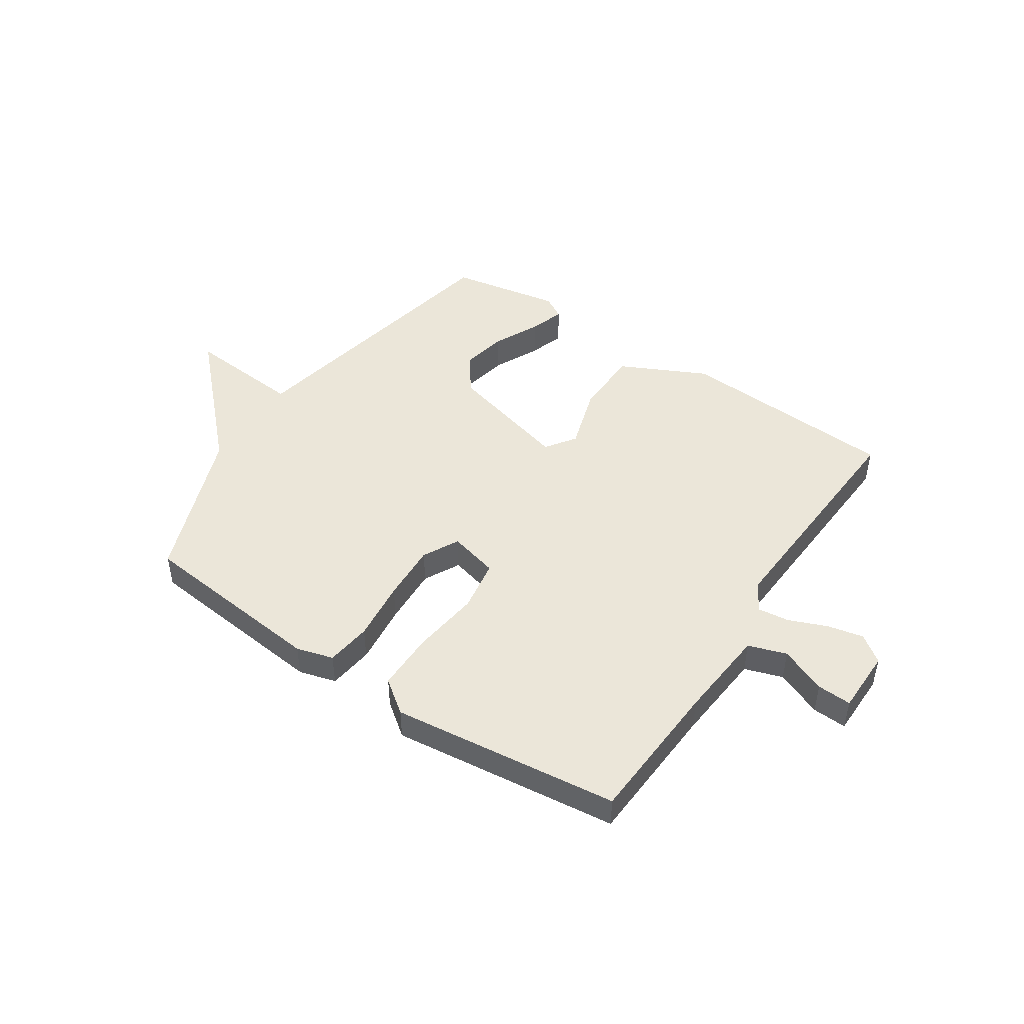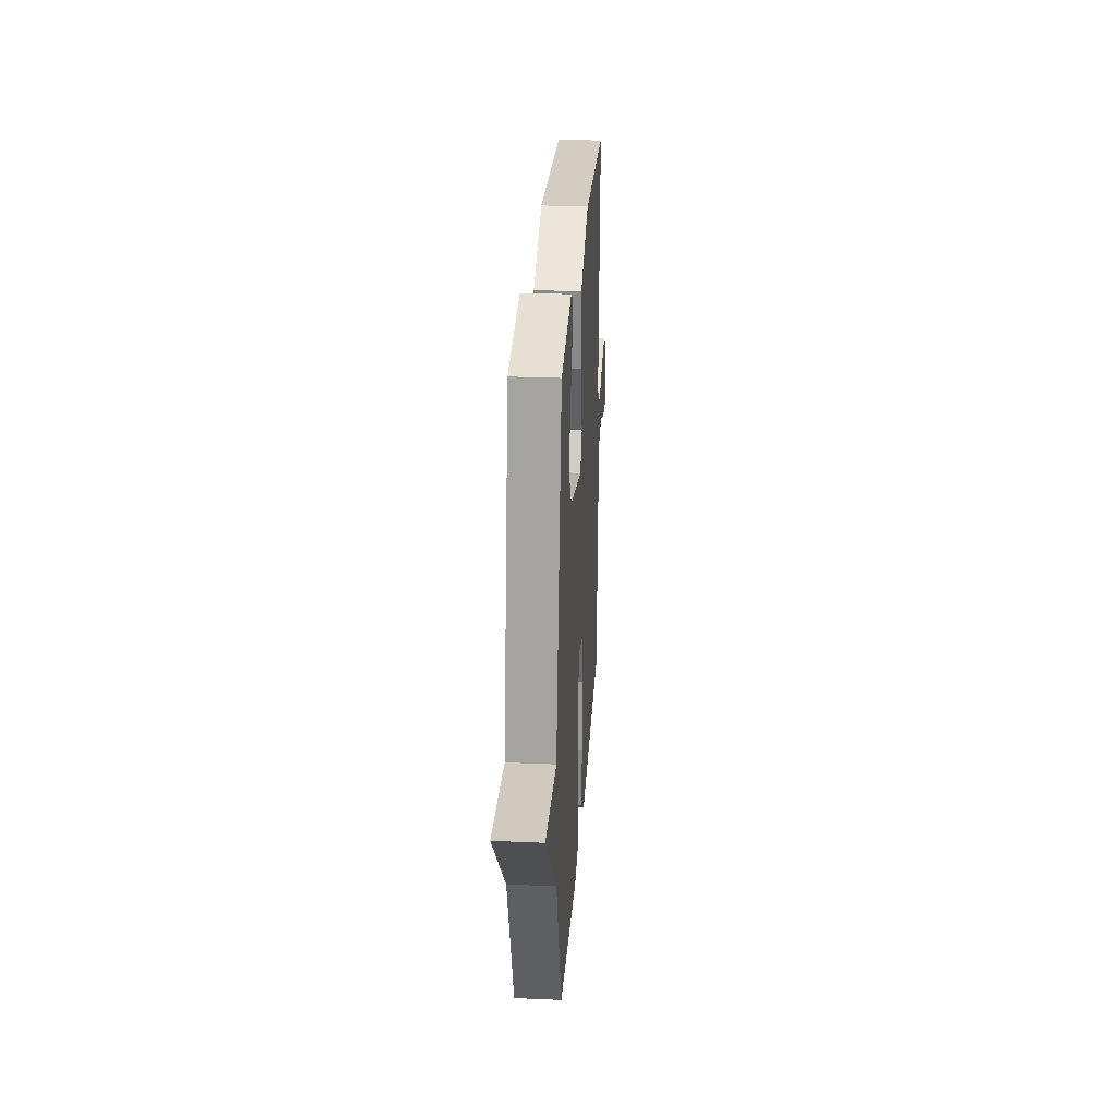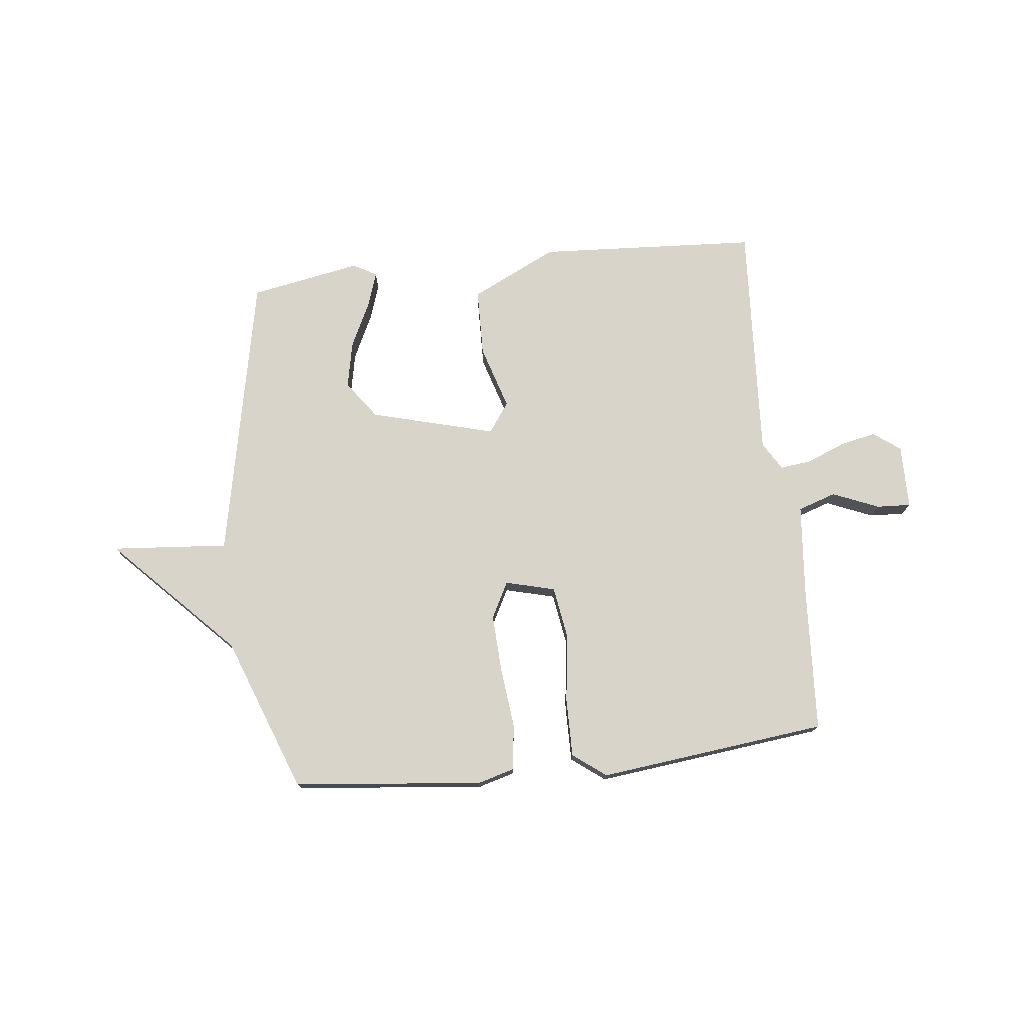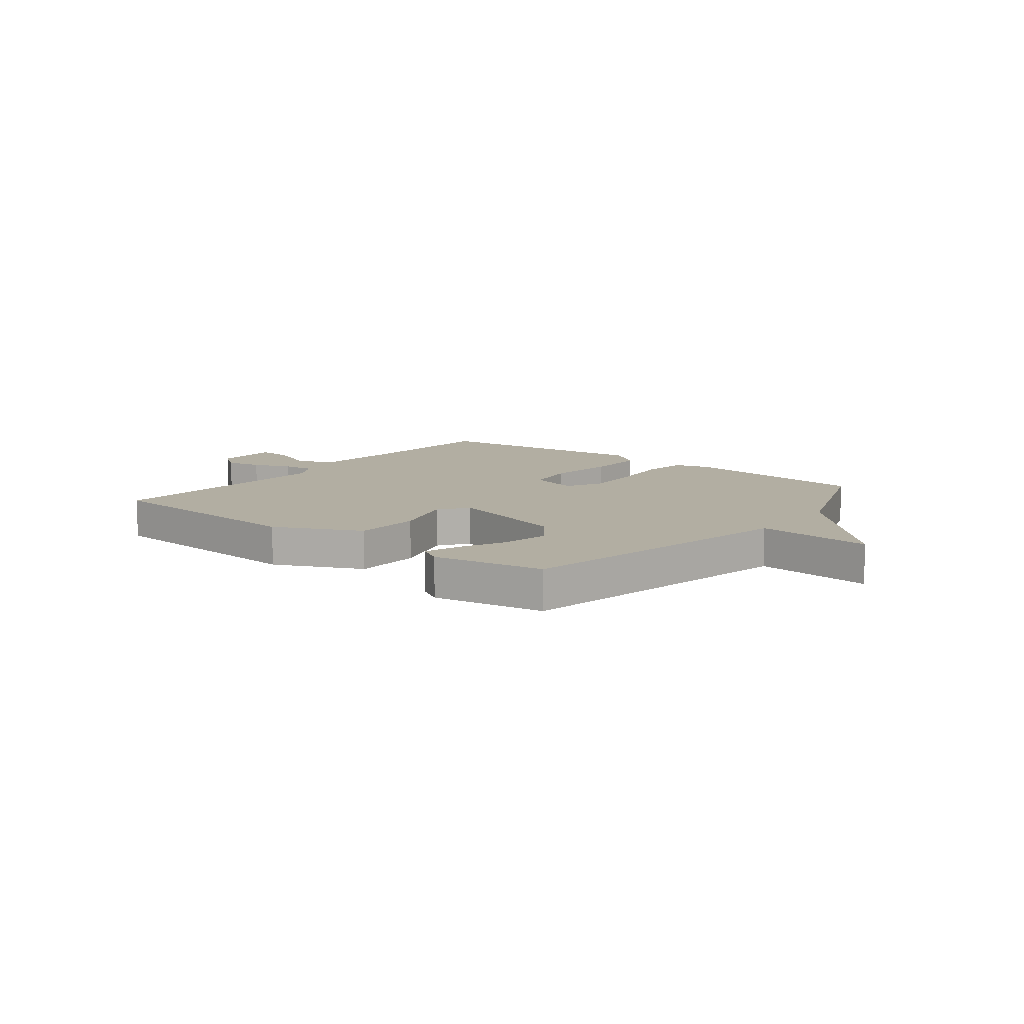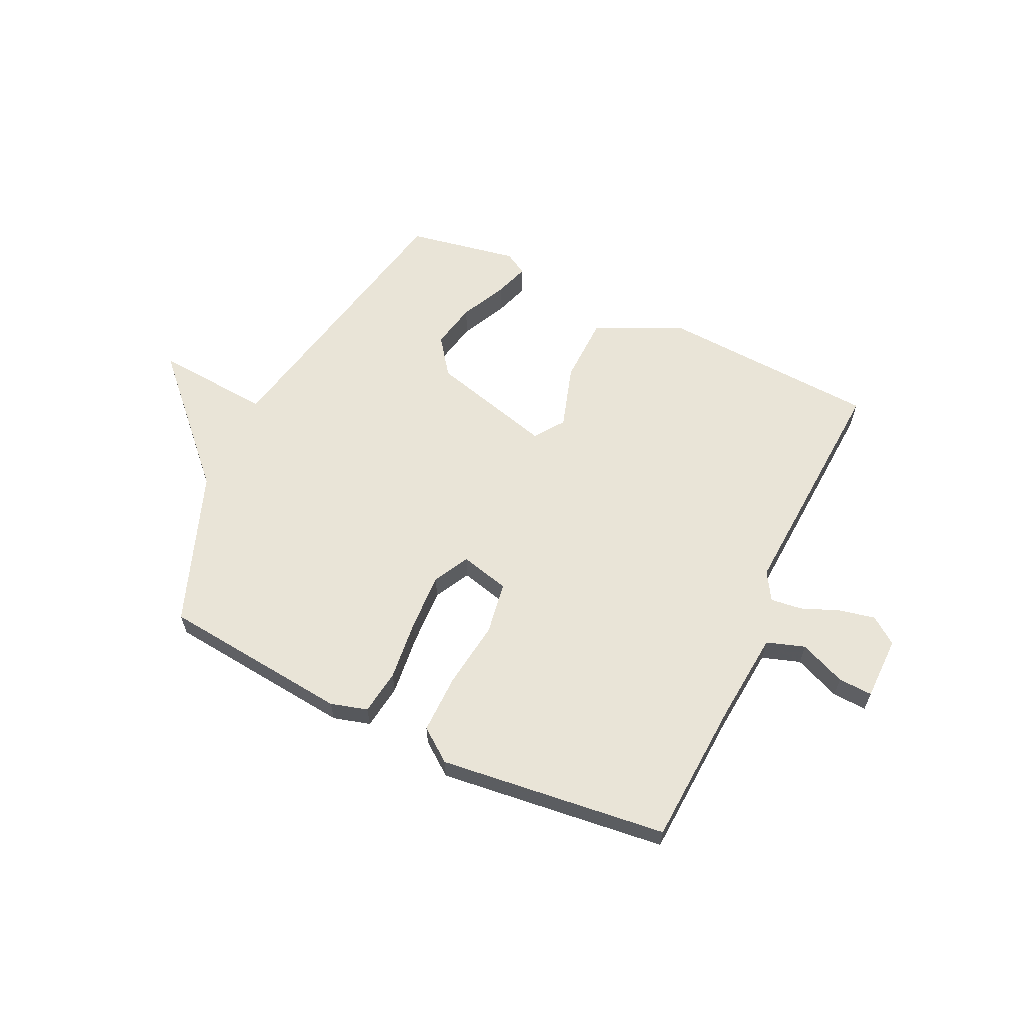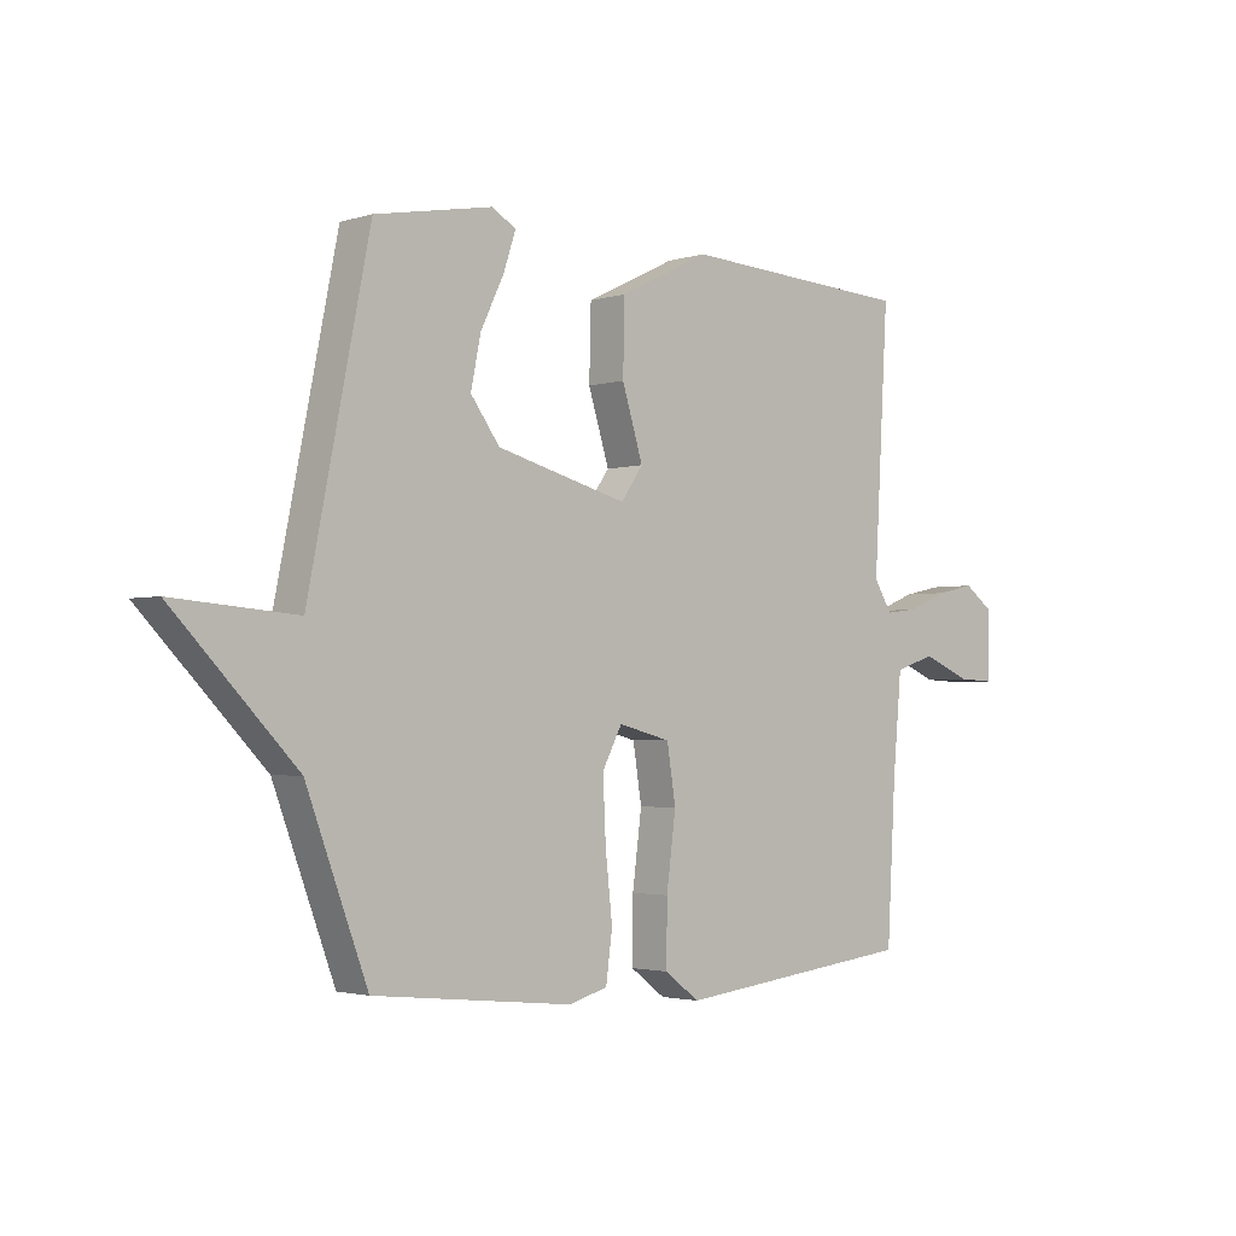
<metadata>
{"format":"obj","ext":"obj","renderer":"f3d","projection":"perspective","resolution":1024,"background":"white","views":[{"elev":47.3,"azim":-146.4,"up":"+Y"},{"elev":27.6,"azim":93.8,"up":"+Z"},{"elev":75.6,"azim":173.7,"up":"+Y"},{"elev":10.7,"azim":38.4,"up":"+Y"},{"elev":61.2,"azim":-154.6,"up":"+Y"},{"elev":-2.4,"azim":136.9,"up":"+Z"}]}
</metadata>
<code>
v -0.5 0.07 0.5
v -0.101 0.07 0.523
v 0.055 0.07 0.447
v 0.058 0.07 0.325
v 0.022 0.07 0.209
v 0.06 0.07 0.155
v 0.285 0.07 0.215
v 0.335 0.07 0.283
v 0.318 0.07 0.367
v 0.278 0.07 0.45
v 0.257 0.07 0.513
v 0.299 0.07 0.537
v 0.5 0.07 0.5
v 0.605 0.07 -0.02
v 0.816 0.07 -0.003
v 0.605 0.07 -0.22
v 0.5 0.07 -0.5
v 0.157 0.07 -0.536
v 0.09 0.07 -0.517
v 0.079 0.07 -0.435
v 0.091 0.07 -0.325
v 0.096 0.07 -0.22
v 0.062 0.07 -0.155
v -0.028 0.07 -0.178
v -0.043 0.07 -0.273
v -0.027 0.07 -0.396
v -0.026 0.07 -0.503
v -0.086 0.07 -0.548
v -0.5 0.07 -0.5
v -0.515 0.07 -0.237
v -0.53 0.07 -0.071
v -0.599 0.07 -0.048
v -0.683 0.07 -0.083
v -0.745 0.07 -0.086
v -0.746 0.07 0.03
v -0.697 0.07 0.066
v -0.632 0.07 0.052
v -0.563 0.07 0.024
v -0.506 0.07 0.017
v -0.475 0.07 0.068
v -0.5 0 0.5
v -0.101 0 0.523
v 0.055 0 0.447
v 0.058 0 0.325
v 0.022 0 0.209
v 0.06 0 0.155
v 0.285 0 0.215
v 0.335 0 0.283
v 0.318 0 0.367
v 0.278 0 0.45
v 0.257 0 0.513
v 0.299 0 0.537
v 0.5 0 0.5
v 0.605 0 -0.02
v 0.816 0 -0.003
v 0.605 0 -0.22
v 0.5 0 -0.5
v 0.157 0 -0.536
v 0.09 0 -0.517
v 0.079 0 -0.435
v 0.091 0 -0.325
v 0.096 0 -0.22
v 0.062 0 -0.155
v -0.028 0 -0.178
v -0.043 0 -0.273
v -0.027 0 -0.396
v -0.026 0 -0.503
v -0.086 0 -0.548
v -0.5 0 -0.5
v -0.515 0 -0.237
v -0.53 0 -0.071
v -0.599 0 -0.048
v -0.683 0 -0.083
v -0.745 0 -0.086
v -0.746 0 0.03
v -0.697 0 0.066
v -0.632 0 0.052
v -0.563 0 0.024
v -0.506 0 0.017
v -0.475 0 0.068
f 36 37 38
f 35 36 38
f 34 35 38
f 33 34 38
f 32 33 38
f 31 32 38 39
f 30 31 39 40
f 29 30 40
f 28 29 40
f 27 28 40
f 26 27 40
f 25 26 40
f 19 20 21
f 18 19 21
f 17 18 21
f 16 17 21
f 16 21 22
f 15 16 22
f 14 15 22
f 12 13 14
f 11 12 14
f 10 11 14
f 9 10 14
f 8 9 14
f 14 22 23
f 8 14 23
f 7 8 23
f 3 4 5
f 2 3 5
f 1 2 5
f 40 1 5
f 24 25 40 5
f 6 7 23 24
f 5 6 24
f 78 77 76
f 78 76 75
f 78 75 74
f 78 74 73
f 78 73 72
f 79 78 72 71
f 80 79 71 70
f 80 70 69
f 80 69 68
f 80 68 67
f 80 67 66
f 80 66 65
f 61 60 59
f 61 59 58
f 61 58 57
f 61 57 56
f 62 61 56
f 62 56 55
f 62 55 54
f 54 53 52
f 54 52 51
f 54 51 50
f 54 50 49
f 54 49 48
f 63 62 54
f 63 54 48
f 63 48 47
f 45 44 43
f 45 43 42
f 45 42 41
f 45 41 80
f 45 80 65 64
f 64 63 47 46
f 64 46 45
f 1 41 42 2
f 2 42 43 3
f 3 43 44 4
f 4 44 45 5
f 5 45 46 6
f 6 46 47 7
f 7 47 48 8
f 8 48 49 9
f 9 49 50 10
f 10 50 51 11
f 11 51 52 12
f 12 52 53 13
f 13 53 54 14
f 14 54 55 15
f 15 55 56 16
f 16 56 57 17
f 17 57 58 18
f 18 58 59 19
f 19 59 60 20
f 20 60 61 21
f 21 61 62 22
f 22 62 63 23
f 23 63 64 24
f 24 64 65 25
f 25 65 66 26
f 26 66 67 27
f 27 67 68 28
f 28 68 69 29
f 29 69 70 30
f 30 70 71 31
f 31 71 72 32
f 32 72 73 33
f 33 73 74 34
f 34 74 75 35
f 35 75 76 36
f 36 76 77 37
f 37 77 78 38
f 38 78 79 39
f 39 79 80 40
f 40 80 41 1

</code>
